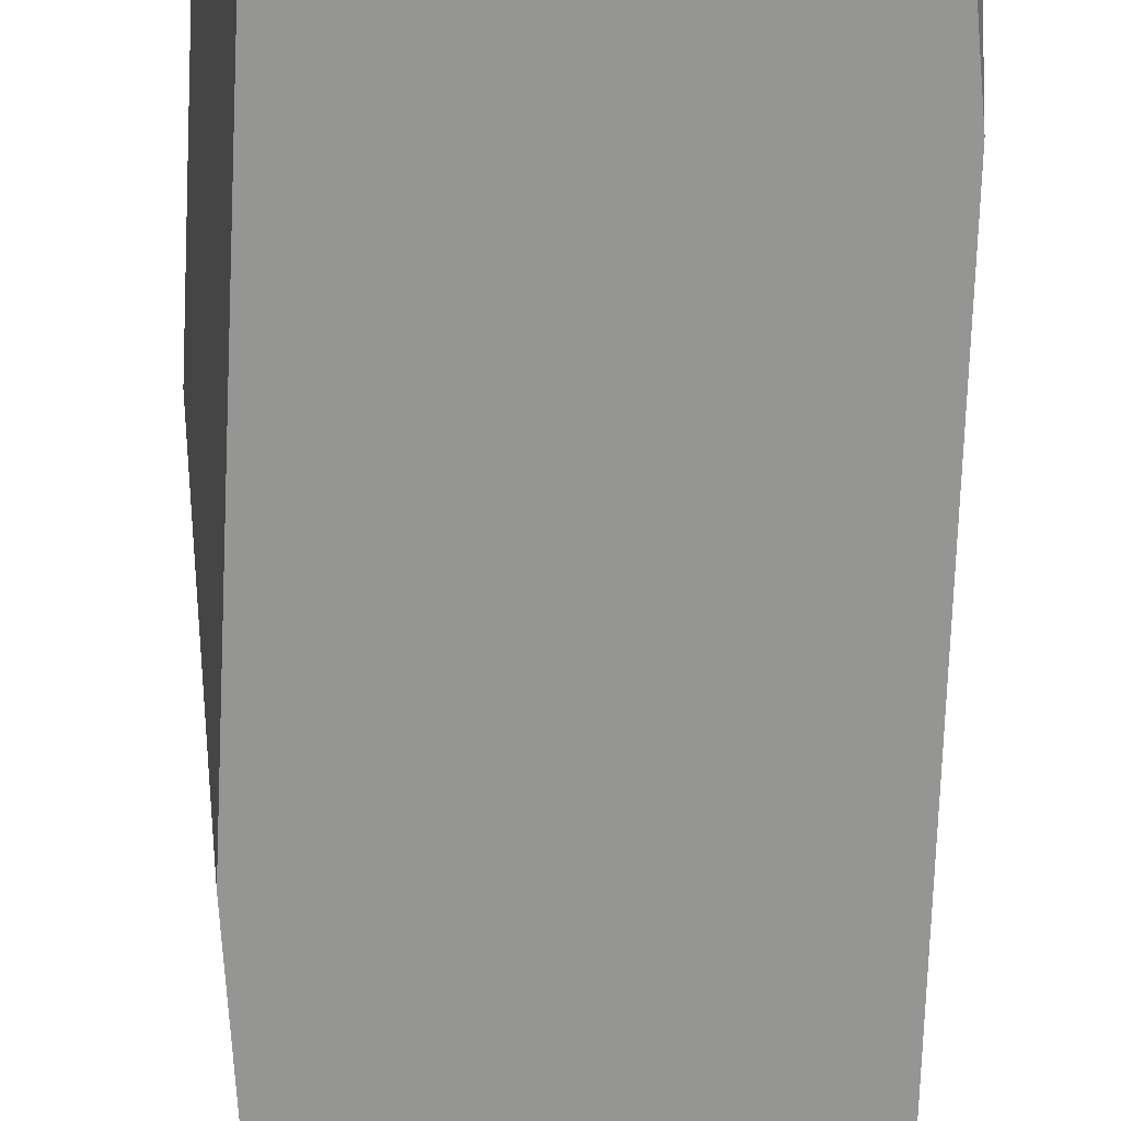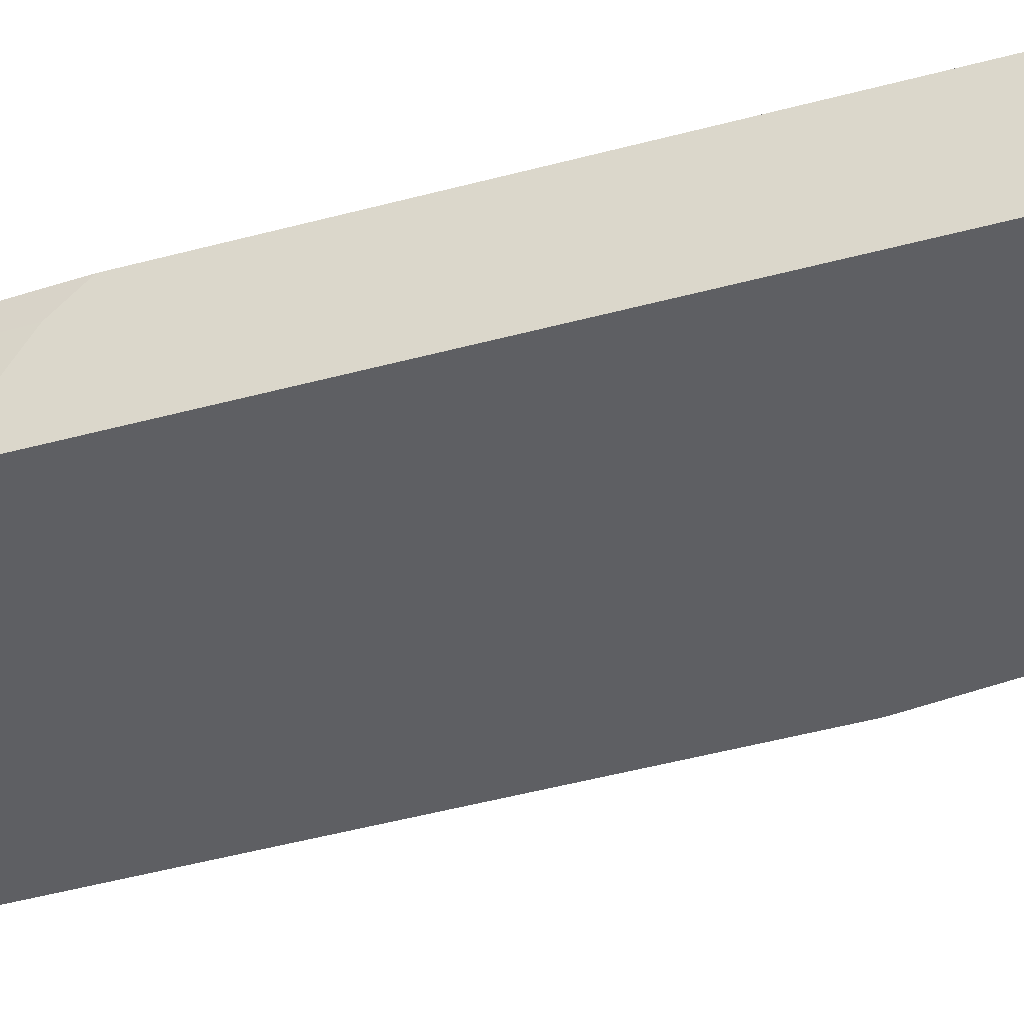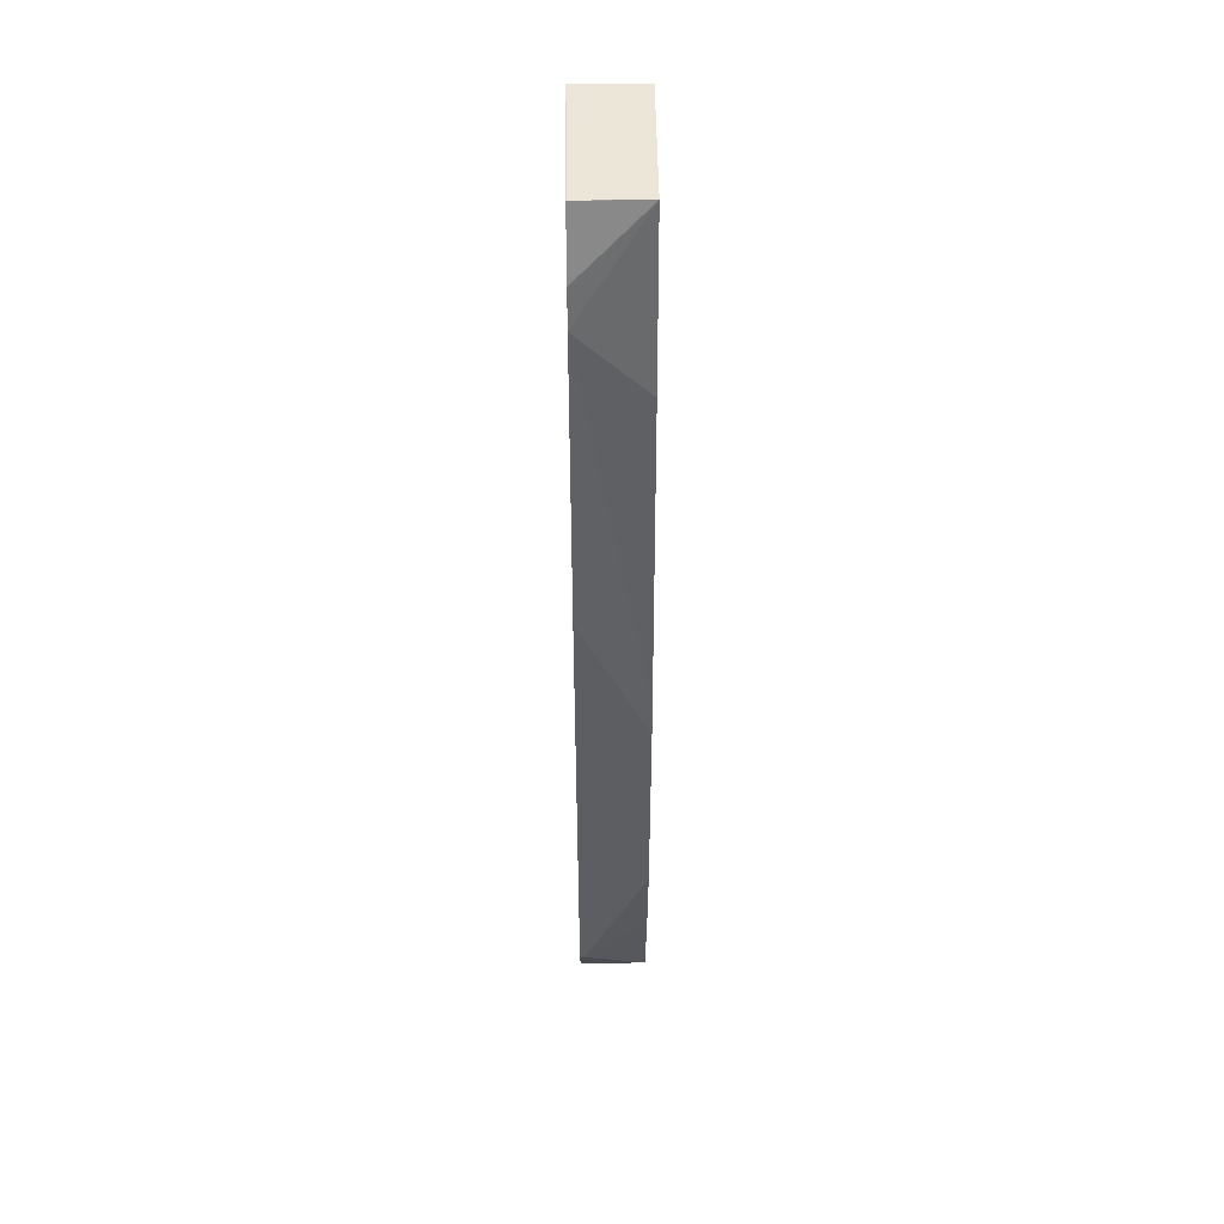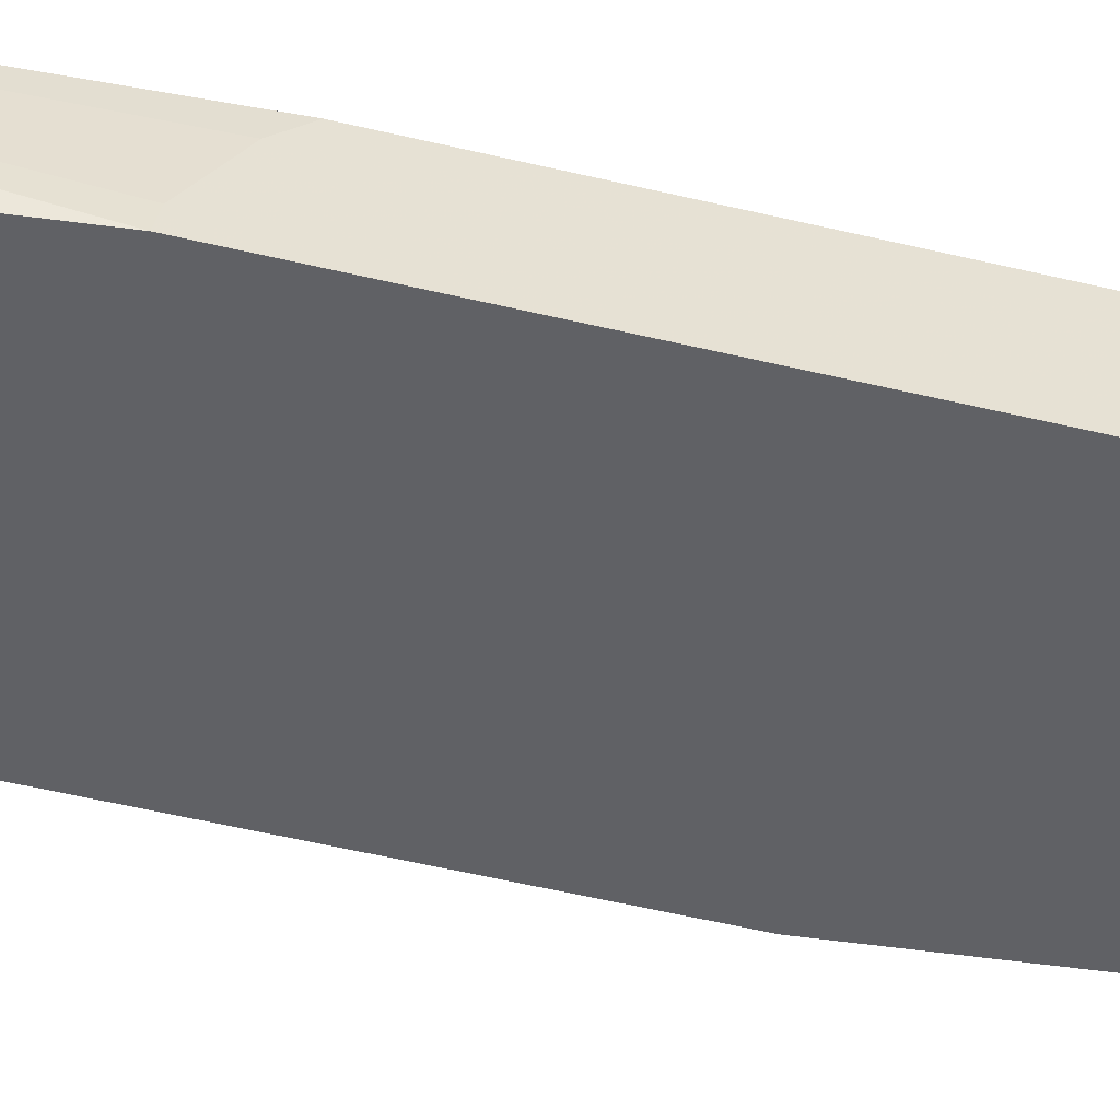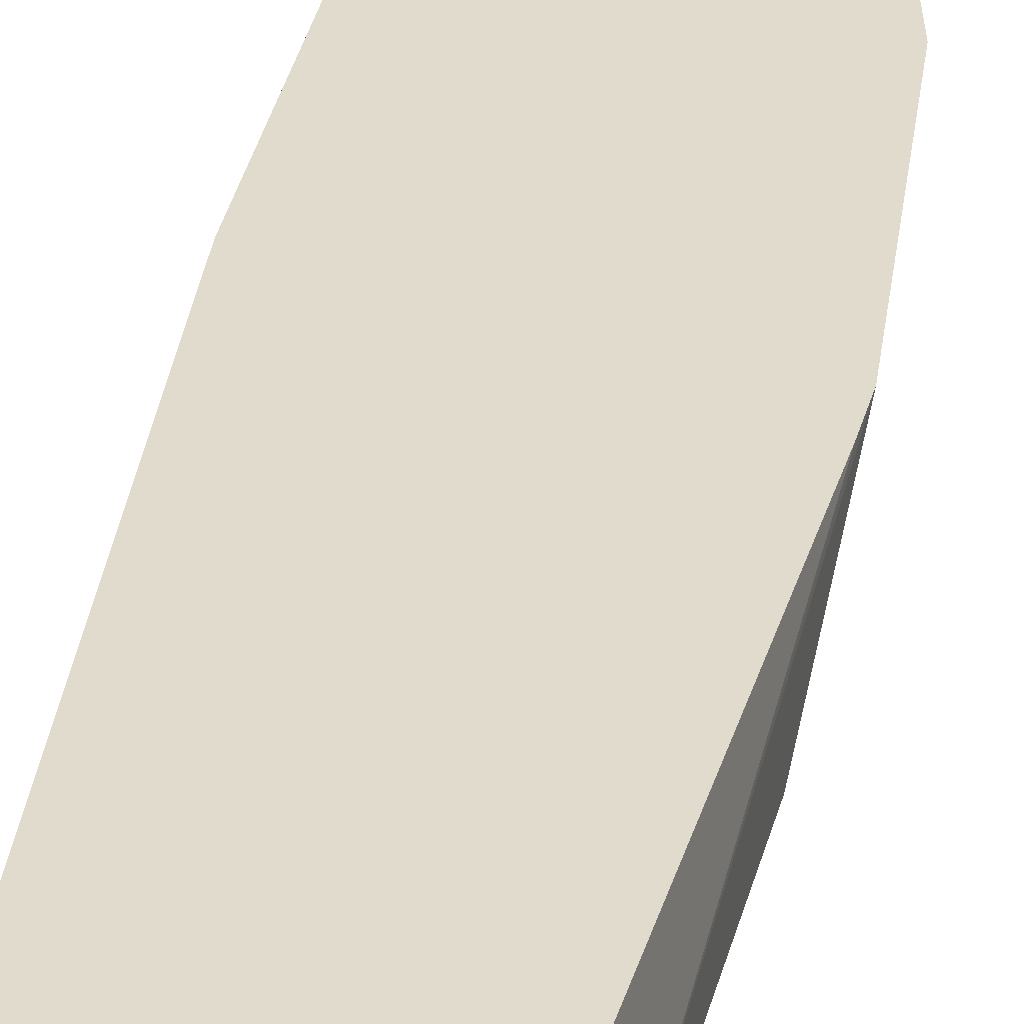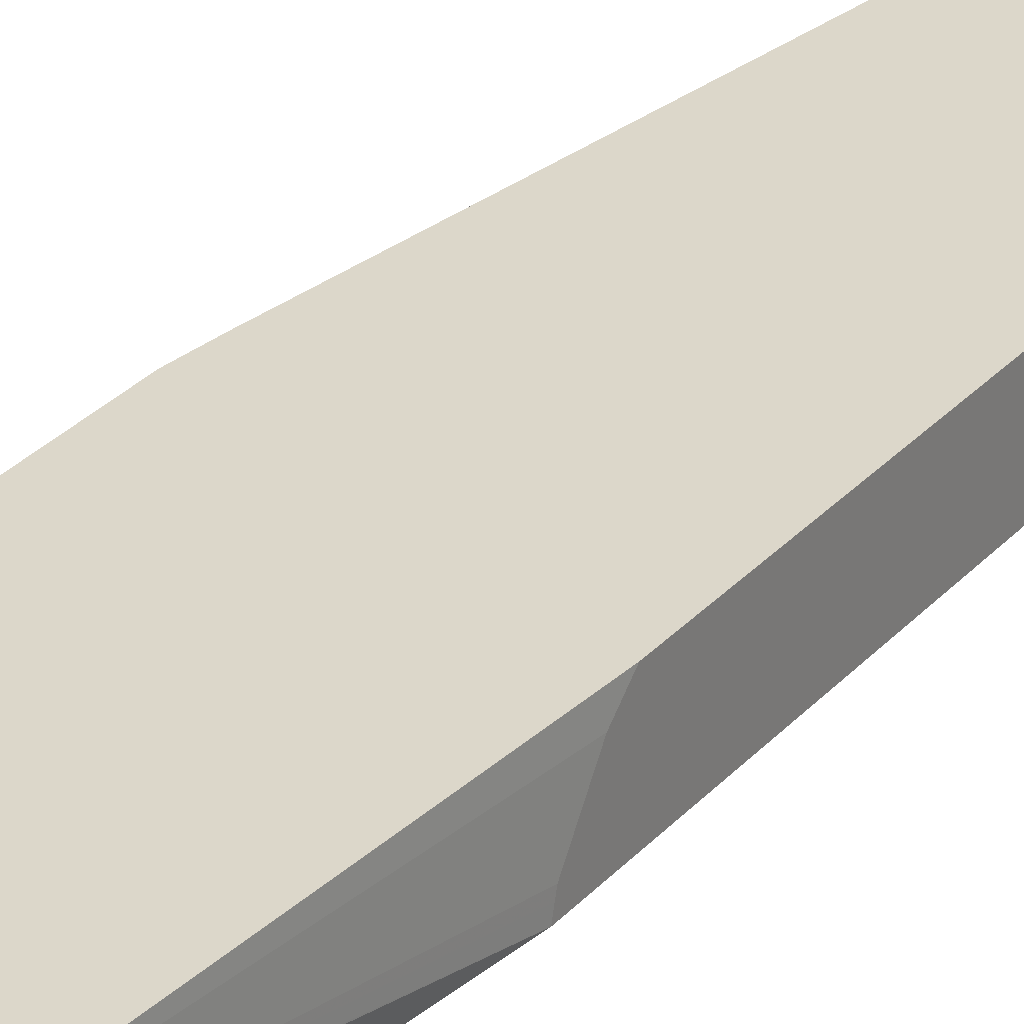
<metadata>
{"format":"obj","ext":"obj","renderer":"f3d","projection":"perspective","resolution":1024,"background":"white","views":[{"elev":-67.3,"azim":177.7,"up":"+Y"},{"elev":-41.5,"azim":-71.3,"up":"+Y"},{"elev":48.7,"azim":89.3,"up":"+Z"},{"elev":-49.8,"azim":-105.1,"up":"+Y"},{"elev":33.3,"azim":7.4,"up":"+Y"},{"elev":30.4,"azim":-146.1,"up":"+Y"}]}
</metadata>
<code>
v 0.203 0.00999 -0.1511
v 0.203 0.03761 -0.1511
v 0.203 -0.002517 -0.1511
v 0.2875 -0.002257 -0.1511
v 0.2875 0.03761 -0.1511
v 0.203 0.03761 -0.4973
v 0.2876 -0.002517 -0.1512
v 0.203 -0.002517 -0.5248
v 0.3019 -0.002517 -0.1868
v 0.3025 -0.002517 -0.1896
v 0.3067 -0.002517 -0.2083
v 0.3067 0.03761 -0.2484
v 0.203 0.03747 -0.4975
v 0.2166 0.03761 -0.7264
v 0.203 0.00213 -0.5237
v 0.2166 0.0364 -0.7264
v 0.2262 -0.002517 -0.7264
v 0.3258 -0.002517 -0.3834
v 0.3351 0.03761 -0.46
v 0.3327 0.03761 -0.4401
v 0.203 0.0284 -0.5076
v 0.3071 0.03761 -0.7264
v 0.203 0.00541 -0.5229
v 0.3071 -0.002517 -0.7264
v 0.3258 -0.002517 -0.6874
v 0.3351 0.03761 -0.5941
v 0.3076 0.01724 -0.7264
v 0.3214 0.03761 -0.6723
v 0.3258 1.14e-06 -0.69
v 0.3076 0.0009674 -0.7264
v 0.3175 -0.002517 -0.7066
v 0.3253 -0.002517 -0.69
v 0.3258 0.03761 -0.6516
v 0.3233 -0.002517 -0.695
f 14 30 24
f 14 27 30
f 14 22 27
f 13 14 21
f 11 20 12
f 11 19 20
f 29 31 30
f 8 16 17
f 8 14 16
f 8 15 14
f 6 14 13
f 5 11 12
f 5 10 11
f 11 18 19
f 14 24 17
f 24 30 31
f 14 23 21
f 18 25 26
f 18 26 19
f 22 28 29
f 22 29 27
f 25 32 29
f 25 29 26
f 26 29 33
f 27 29 30
f 28 33 29
f 29 32 34
f 29 34 31
f 5 9 10
f 14 17 16
f 5 7 9
f 14 15 23
f 3 9 7
f 4 7 5
f 1 2 6
f 1 6 13
f 1 13 21
f 1 21 23
f 1 23 15
f 1 15 8
f 1 8 3
f 1 4 5
f 1 5 2
f 2 5 12
f 2 12 20
f 2 20 19
f 2 19 26
f 2 26 33
f 1 3 4
f 2 28 22
f 3 10 9
f 2 33 28
f 3 11 10
f 3 18 11
f 3 25 18
f 3 34 32
f 3 31 34
f 3 32 25
f 3 17 24
f 3 8 17
f 3 7 4
f 2 14 6
f 2 22 14
f 3 24 31

</code>
